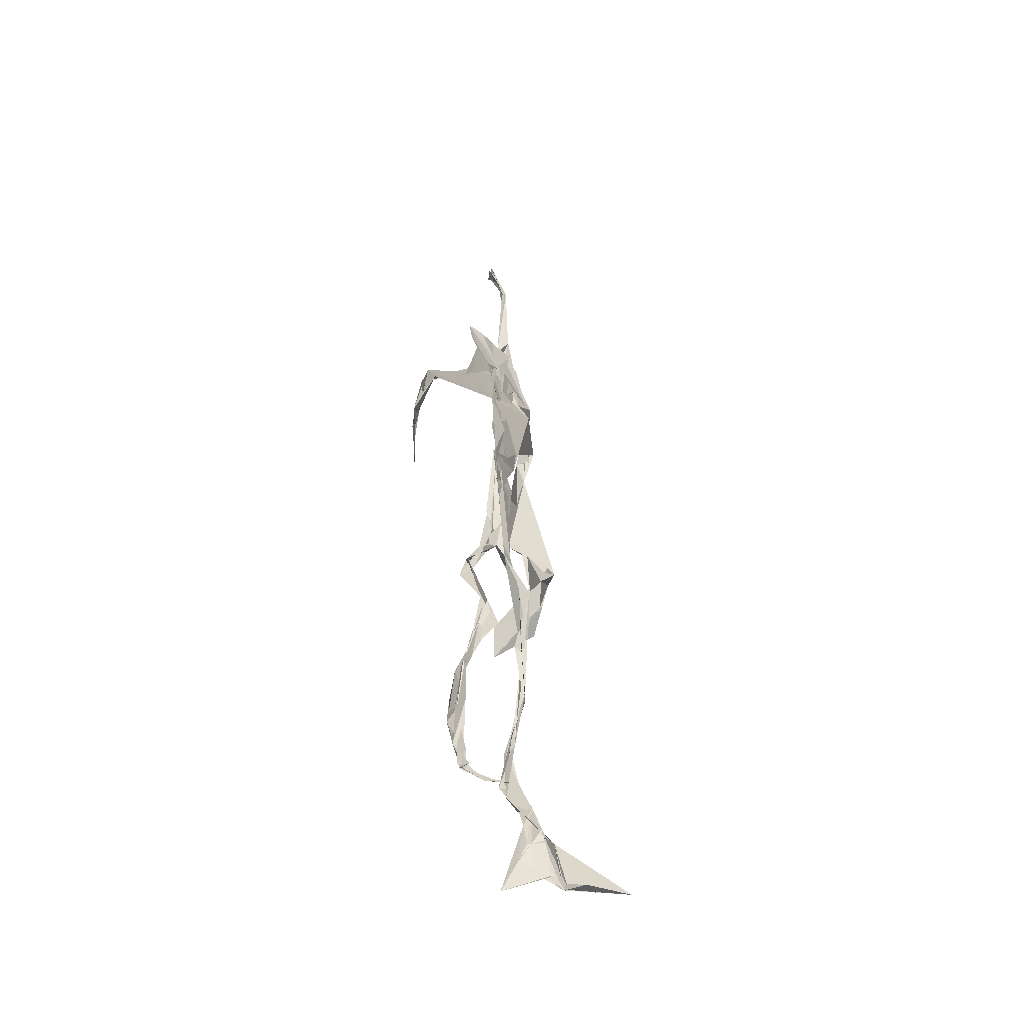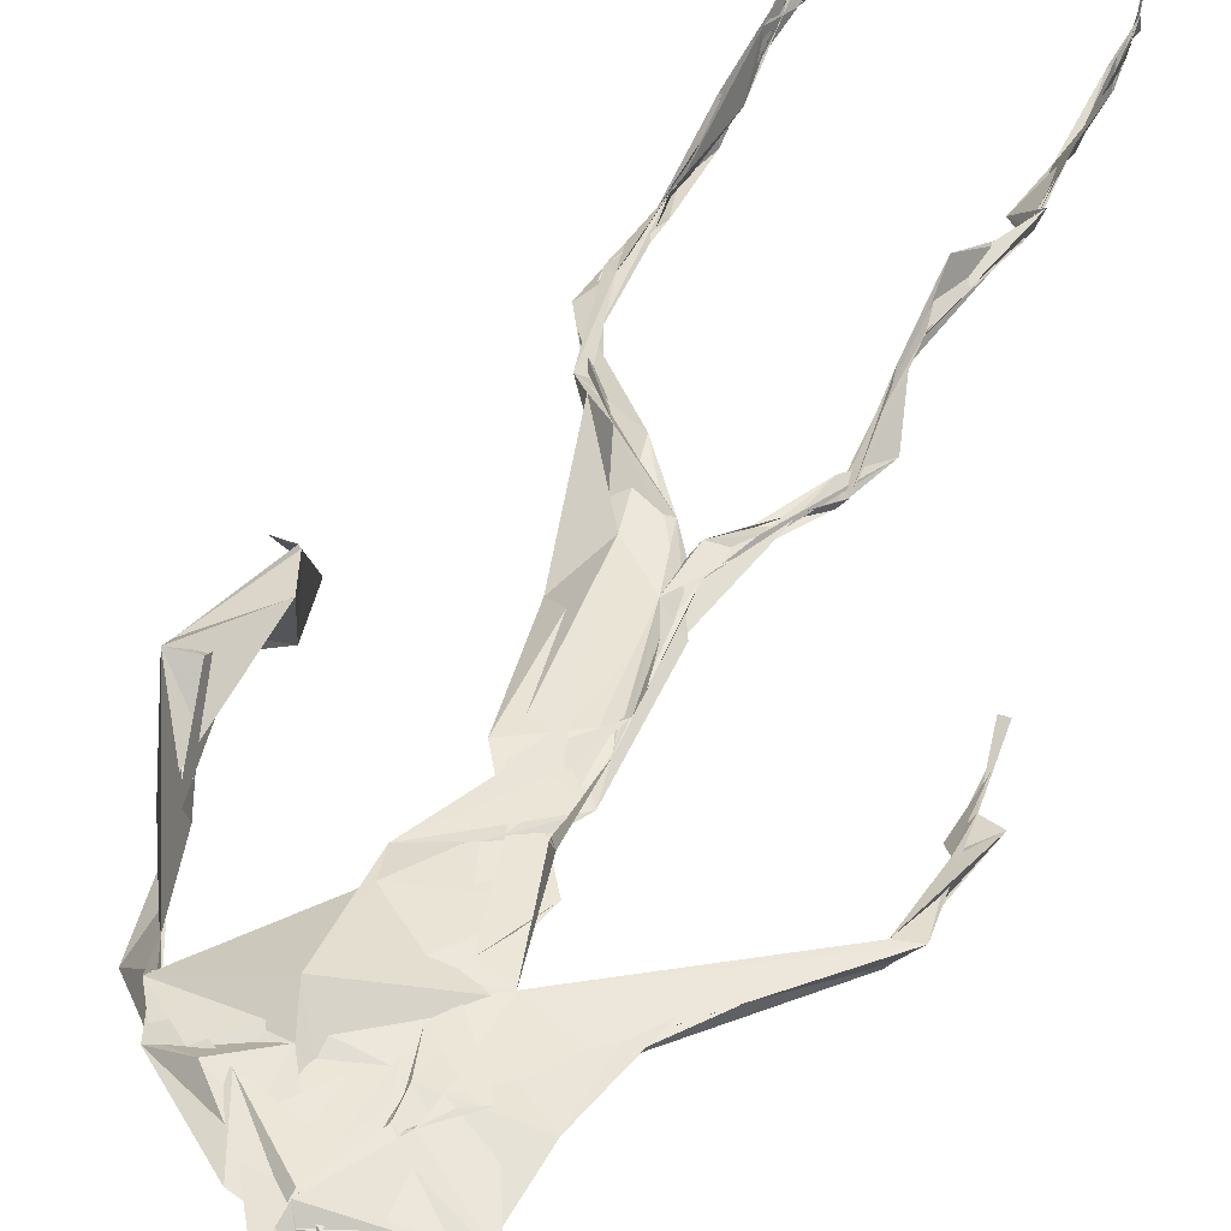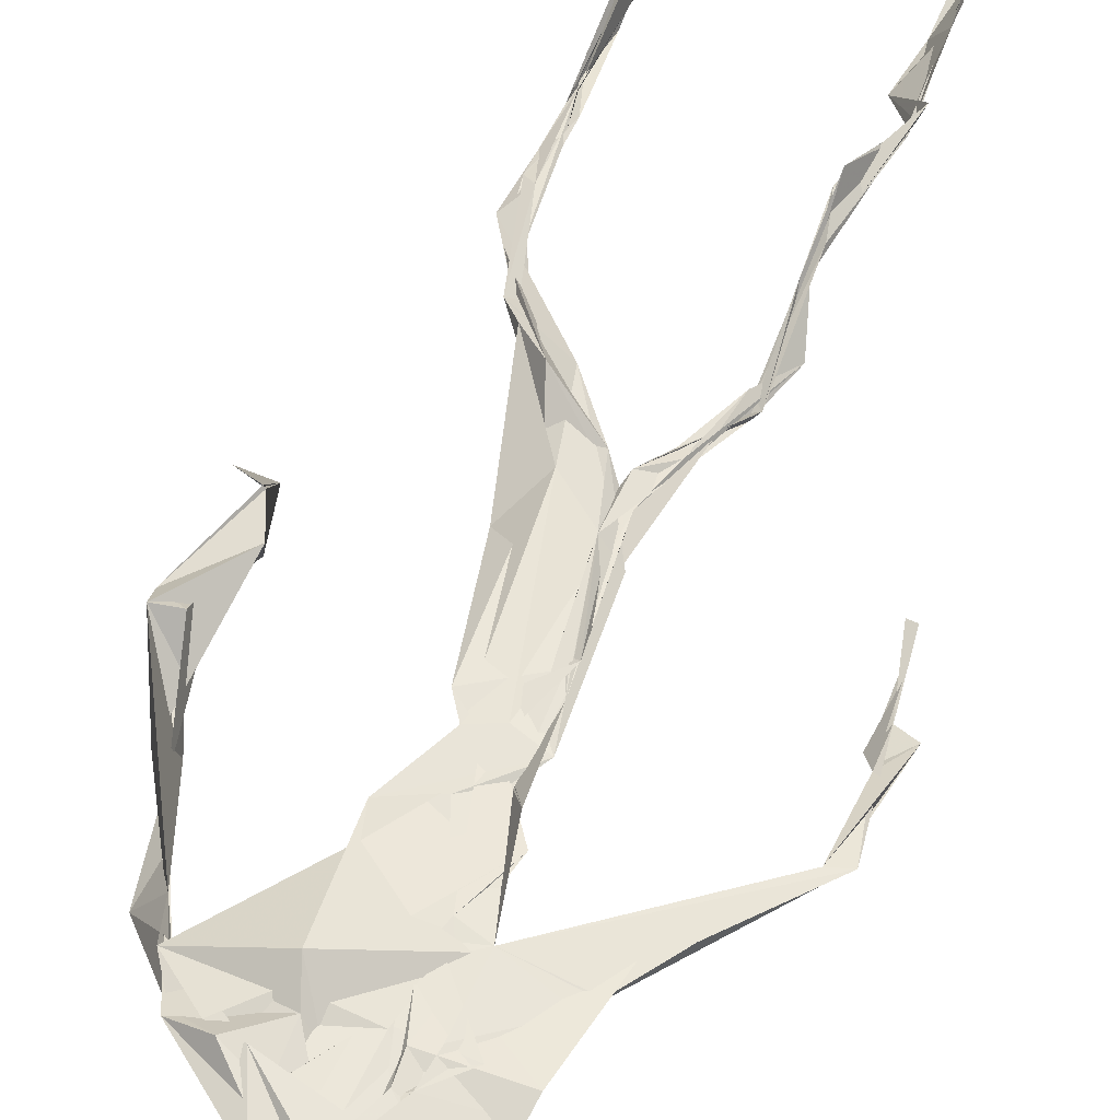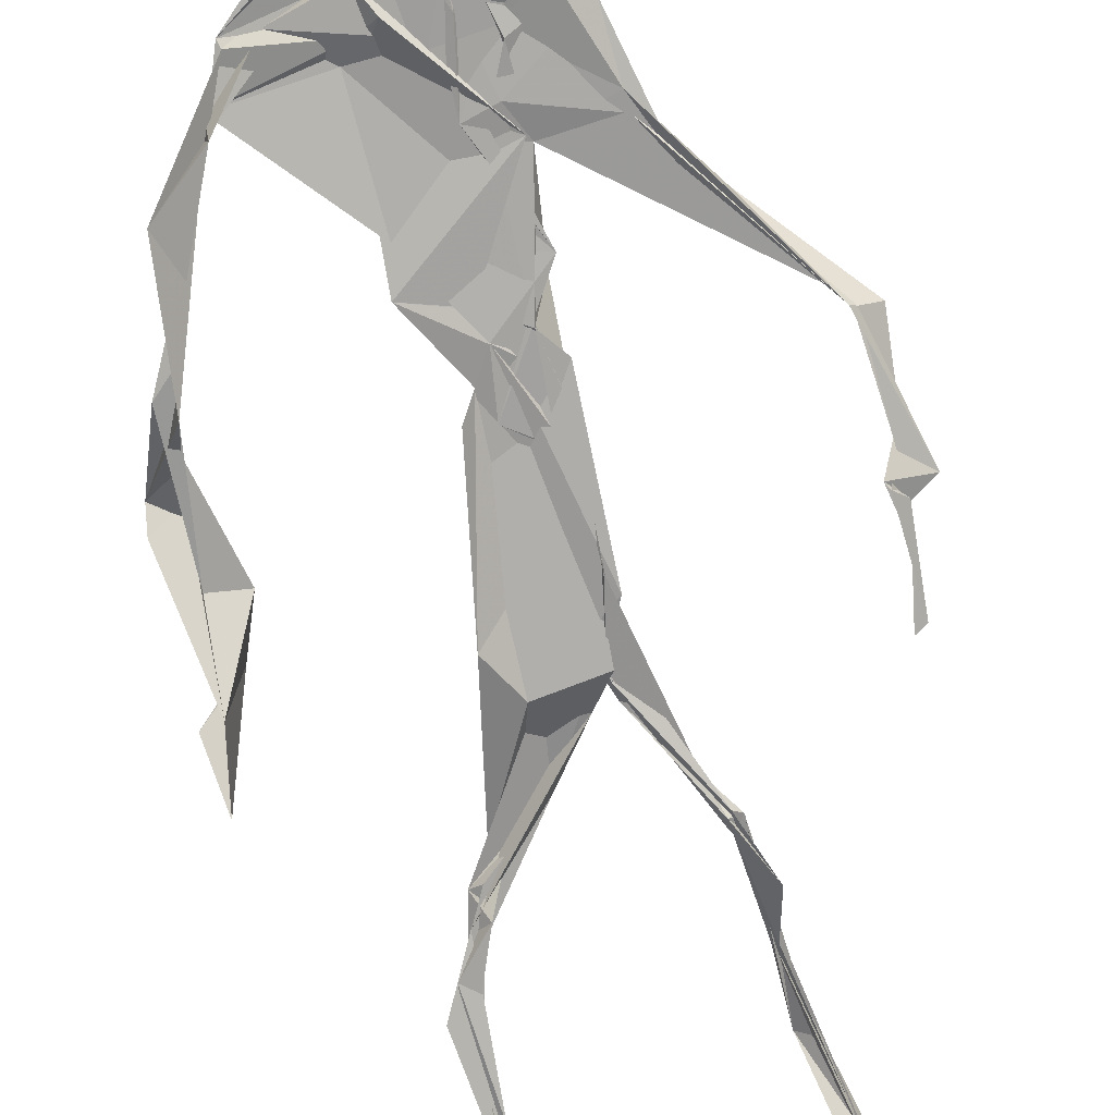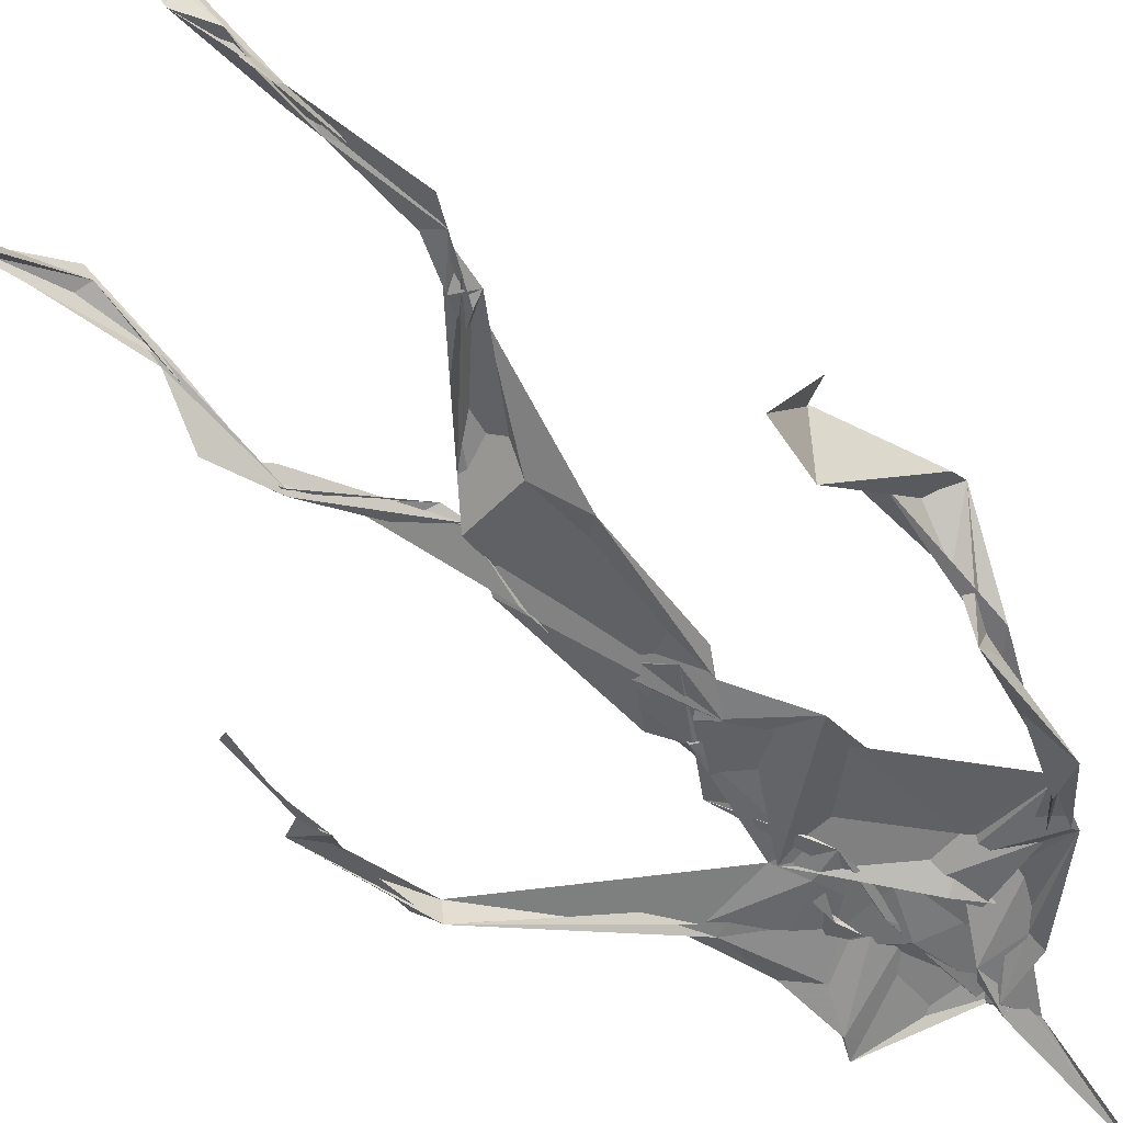
<metadata>
{"format":"obj","ext":"obj","renderer":"f3d","projection":"perspective","resolution":1024,"background":"white","views":[{"elev":-49.0,"azim":-67.1,"up":"+Y"},{"elev":45.3,"azim":-159.4,"up":"+Z"},{"elev":55.6,"azim":-162.4,"up":"+Z"},{"elev":-74.3,"azim":-167.7,"up":"+Z"},{"elev":-52.1,"azim":39.2,"up":"+Z"}]}
</metadata>
<code>
v 0.4388 0.2332 0.4716
v 0.5505 0.3605 0.4773
v 0.4809 0.5182 0.4891
v 0.5032 0.7389 0.4824
v 0.4427 0.6819 0.4828
v 0.3809 0.4418 0.4526
v 0.5698 0.2278 0.4614
v 0.5703 0.3068 0.4788
v 0.5271 0.7279 0.4896
v 0.5202 0.3978 0.4949
v 0.4836 0.48 0.4791
v 0.4447 0.3545 0.4703
v 0.4928 0.8421 0.4876
v 0.493 0.7006 0.4841
v 0.479 0.4707 0.4793
v 0.5608 0.08542 0.5145
v 0.5919 0.6412 0.4709
v 0.4434 0.726 0.4733
v 0.4348 0.2478 0.4831
v 0.4908 0.4409 0.4824
v 0.5517 0.1536 0.4847
v 0.6219 0.5068 0.4643
v 0.4361 0.2501 0.4849
v 0.4934 0.875 0.4799
v 0.4918 0.8727 0.4825
v 0.5575 0.09848 0.5038
v 0.5828 0.6624 0.4664
v 0.4354 0.1869 0.4756
v 0.5545 0.1313 0.5056
v 0.4511 0.3268 0.4874
v 0.5314 0.6103 0.4872
v 0.5052 0.5692 0.4827
v 0.5573 0.3713 0.4874
v 0.4805 0.5868 0.4968
v 0.4915 0.6292 0.4875
v 0.5057 0.7231 0.4806
v 0.5603 0.2673 0.4711
v 0.5086 0.5395 0.484
v 0.377 0.5606 0.4582
v 0.4312 0.1353 0.4792
v 0.4502 0.2867 0.505
v 0.5588 0.3584 0.4807
v 0.4988 0.7501 0.4803
v 0.5688 0.2579 0.4653
v 0.493 0.8385 0.492
v 0.4494 0.7145 0.4733
v 0.4815 0.534 0.4866
v 0.5355 0.5907 0.483
v 0.4336 0.1382 0.4836
v 0.49 0.8811 0.4748
v 0.5406 0.7 0.4936
v 0.5606 0.08456 0.516
v 0.5351 0.6739 0.4924
v 0.4975 0.5487 0.4864
v 0.5584 0.1934 0.4663
v 0.4326 0.1201 0.4823
v 0.562 0.2097 0.4577
v 0.4327 0.1912 0.4846
v 0.4318 0.1252 0.4796
v 0.4405 0.648 0.4792
v 0.4325 0.1007 0.5028
v 0.4916 0.4641 0.489
v 0.4338 0.2379 0.4811
v 0.4935 0.4451 0.482
v 0.4828 0.6517 0.4841
v 0.46 0.3775 0.4774
v 0.5609 0.09091 0.5091
v 0.4769 0.6731 0.4835
v 0.4529 0.3833 0.4739
v 0.4897 0.8917 0.4734
v 0.4876 0.4435 0.4802
v 0.459 0.3836 0.4702
v 0.4315 0.1466 0.4749
v 0.5728 0.6903 0.4823
v 0.5332 0.4619 0.4724
v 0.4833 0.6968 0.4861
v 0.4571 0.3866 0.47
v 0.3789 0.5619 0.4694
v 0.3726 0.4905 0.4547
v 0.5602 0.08304 0.5195
v 0.5512 0.7014 0.4956
v 0.4299 0.1187 0.4819
v 0.3786 0.4962 0.4494
v 0.5277 0.683 0.4917
v 0.552 0.1365 0.5027
v 0.565 0.2553 0.4716
v 0.4784 0.5573 0.4861
v 0.4885 0.5708 0.4837
v 0.4511 0.2125 0.4612
v 0.4366 0.1932 0.474
v 0.4894 0.6446 0.4864
v 0.4988 0.8894 0.4681
v 0.5066 0.7321 0.4895
v 0.38 0.5624 0.4553
v 0.5591 0.6933 0.4886
v 0.4887 0.4305 0.4854
v 0.508 0.5821 0.4853
v 0.4573 0.6937 0.4803
v 0.4362 0.09482 0.5237
v 0.496 0.8692 0.4818
v 0.4907 0.5138 0.4864
v 0.4273 0.6186 0.4772
v 0.5617 0.2843 0.4727
v 0.4987 0.6466 0.4856
v 0.4322 0.1091 0.4933
v 0.4321 0.1184 0.4843
v 0.4989 0.6768 0.4861
v 0.5053 0.7383 0.4921
v 0.4907 0.8854 0.4747
v 0.4913 0.8976 0.4757
v 0.485 0.5226 0.4879
v 0.464 0.6794 0.4855
v 0.6082 0.6409 0.448
v 0.5467 0.08864 0.4667
v 0.4884 0.5731 0.484
v 0.4967 0.5623 0.4833
v 0.5677 0.3403 0.4778
v 0.558 0.1003 0.5092
v 0.5594 0.1776 0.4889
v 0.4945 0.7425 0.4857
v 0.3673 0.5582 0.4677
v 0.585 0.662 0.4795
v 0.4365 0.1768 0.4668
v 0.4303 0.2353 0.4903
v 0.4996 0.8921 0.4694
v 0.4926 0.8275 0.4913
v 0.4541 0.3313 0.4902
v 0.5015 0.7436 0.4807
v 0.4836 0.4464 0.4828
v 0.5537 0.07916 0.537
v 0.4991 0.427 0.4891
v 0.4913 0.8885 0.4745
v 0.5509 0.3737 0.483
v 0.5291 0.7112 0.4896
v 0.5741 0.6941 0.4838
v 0.4532 0.2895 0.4958
v 0.5655 0.2017 0.4769
v 0.5333 0.664 0.5008
v 0.6202 0.4703 0.4263
v 0.3607 0.4962 0.4593
v 0.5029 0.711 0.4868
v 0.6227 0.5358 0.4832
v 0.5305 0.4035 0.5005
v 0.5475 0.1129 0.4808
v 0.6381 0.527 0.4774
v 0.4372 0.1365 0.4765
v 0.4315 0.1496 0.4756
v 0.5494 0.1236 0.5126
v 0.635 0.4578 0.4626
v 0.5692 0.07071 0.5688
v 0.4354 0.09751 0.5146
v 0.6369 0.5385 0.485
v 0.6125 0.5889 0.4549
v 0.6161 0.474 0.4793
v 0.5075 0.7462 0.4868
v 0.4756 0.5955 0.4848
v 0.3741 0.5122 0.458
v 0.4922 0.6852 0.4843
v 0.4749 0.6352 0.4855
v 0.496 0.888 0.4747
v 0.3806 0.4998 0.449
v 0.4431 0.1827 0.4642
v 0.43 0.1351 0.4874
v 0.5845 0.6695 0.485
v 0.4512 0.2977 0.4977
v 0.3752 0.4446 0.4555
v 0.4907 0.6982 0.487
v 0.4302 0.1207 0.4905
v 0.4484 0.3168 0.4954
v 0.4849 0.5205 0.4858
v 0.4589 0.7288 0.4803
v 0.5691 0.2531 0.4595
v 0.5638 0.3123 0.4821
v 0.5582 0.1745 0.4895
v 0.4922 0.8412 0.491
v 0.4769 0.6382 0.4847
v 0.5468 0.3853 0.4935
v 0.5524 0.1447 0.5008
v 0.5139 0.554 0.4854
v 0.3744 0.4685 0.4547
v 0.606 0.4998 0.4823
v 0.6257 0.4353 0.4244
v 0.3727 0.4891 0.4556
v 0.4314 0.1215 0.4823
v 0.5603 0.09092 0.5143
v 0.5263 0.7401 0.4902
v 0.5751 0.3258 0.4761
v 0.6149 0.4741 0.4776
v 0.5491 0.1304 0.4886
v 0.479 0.6767 0.4868
v 0.5607 0.1788 0.4748
v 0.613 0.5734 0.4446
v 0.515 0.44 0.488
v 0.622 0.5796 0.4556
v 0.5215 0.541 0.4871
v 0.4315 0.117 0.4863
v 0.4939 0.8815 0.4791
v 0.5176 0.6896 0.4826
v 0.4732 0.4182 0.4817
v 0.4994 0.8891 0.4684
v 0.5202 0.4385 0.48
v 0.4326 0.1146 0.4868
v 0.498 0.8918 0.4722
v 0.4398 0.639 0.4793
v 0.5035 0.6744 0.4857
v 0.5668 0.2467 0.4619
v 0.5059 0.7658 0.4894
v 0.4906 0.6817 0.4877
v 0.4988 0.7338 0.4866
v 0.5572 0.09147 0.5071
v 0.5603 0.09099 0.5049
v 0.5547 0.07682 0.5406
v 0.6104 0.4804 0.4618
v 0.6159 0.5118 0.4816
v 0.618 0.5629 0.4729
v 0.5538 0.08596 0.5203
v 0.5447 0.07911 0.54
v 0.5612 0.09465 0.497
v 0.5458 0.07548 0.5505
v 0.5559 0.07491 0.547
v 0.5485 0.08466 0.5231
v 0.6147 0.501 0.4693
v 0.6051 0.4954 0.4733
v 0.6199 0.5238 0.4843
v 0.6174 0.5289 0.4751
v 0.6288 0.5707 0.4677
v 0.6279 0.5712 0.4825
v 0.6122 0.528 0.4769
v 0.5518 0.07952 0.5308
v 0.5597 0.09306 0.4987
v 0.5483 0.0801 0.533
v 0.6296 0.5616 0.4714
v 0.6066 0.5997 0.4679
f 23 165 30
f 135 74 122
f 174 29 55
f 6 166 180
f 97 87 48
f 108 43 155
f 32 116 195
f 151 61 184
f 128 51 120
f 27 95 122
f 119 144 21
f 133 187 173
f 49 196 73
f 156 53 31
f 101 88 47
f 48 176 97
f 31 48 116
f 112 205 14
f 1 19 58
f 97 91 88
f 153 22 194
f 59 61 40
f 64 129 199
f 69 169 136
f 128 120 207
f 17 194 152
f 17 113 74
f 190 159 68
f 90 23 28
f 180 166 83
f 81 84 74
f 80 148 150
f 179 75 195
f 160 109 203
f 11 129 47
f 127 136 124
f 107 95 53
f 99 151 105
f 191 172 55
f 25 207 45
f 149 182 154
f 35 115 159
f 94 78 60
f 118 52 26
f 68 159 91
f 22 142 139
f 14 205 134
f 38 32 3
f 53 156 107
f 100 160 70
f 208 46 167
f 201 170 195
f 110 126 25
f 173 8 33
f 39 121 183
f 85 67 178
f 39 183 140
f 3 170 62
f 39 204 121
f 131 10 15
f 117 8 103
f 142 22 153
f 181 188 145
f 169 165 19
f 140 161 157
f 155 13 45
f 99 105 61
f 195 116 179
f 57 178 119
f 177 193 33
f 83 79 161
f 160 203 70
f 97 88 87
f 118 67 16
f 171 93 167
f 12 77 30
f 178 67 144
f 62 71 131
f 62 20 3
f 166 79 83
f 208 104 65
f 39 94 204
f 207 120 4
f 21 7 119
f 171 46 18
f 47 88 34
f 94 140 78
f 44 57 37
f 147 90 40
f 121 159 78
f 93 4 120
f 134 84 36
f 43 175 13
f 119 7 57
f 11 66 129
f 55 29 148
f 189 21 114
f 12 30 72
f 125 50 132
f 20 66 11
f 54 48 87
f 89 124 1
f 155 45 4
f 195 75 201
f 109 92 197
f 137 85 57
f 105 151 196
f 120 158 167
f 155 43 13
f 44 8 173
f 145 152 181
f 205 176 198
f 26 114 118
f 154 182 139
f 66 77 12
f 187 10 42
f 203 197 70
f 26 185 29
f 96 69 77
f 186 128 9
f 70 200 24
f 1 124 136
f 175 100 70
f 152 192 17
f 80 16 85
f 200 50 24
f 56 184 61
f 161 79 180
f 89 1 162
f 37 57 7
f 81 135 9
f 131 42 10
f 47 129 101
f 80 85 148
f 46 5 98
f 49 73 58
f 8 37 103
f 46 98 18
f 201 177 143
f 202 59 163
f 163 59 40
f 69 96 72
f 78 140 157
f 17 74 164
f 162 146 123
f 185 150 148
f 181 152 194
f 197 200 70
f 169 72 165
f 158 107 104
f 111 3 11
f 187 42 86
f 68 76 190
f 53 164 31
f 69 136 127
f 152 145 142
f 23 63 28
f 163 40 28
f 29 174 189
f 116 32 31
f 190 98 60
f 98 76 18
f 24 125 13
f 25 92 110
f 58 162 1
f 49 58 147
f 66 20 77
f 197 203 109
f 166 6 79
f 142 145 139
f 43 36 126
f 132 50 92
f 74 113 122
f 204 65 159
f 83 183 157
f 175 43 126
f 4 45 207
f 65 204 5
f 141 158 120
f 10 187 133
f 159 88 91
f 174 21 189
f 108 18 76
f 209 76 14
f 94 102 204
f 106 82 202
f 193 10 33
f 105 147 40
f 194 22 181
f 200 197 50
f 3 32 170
f 196 147 105
f 62 15 87
f 147 58 90
f 83 157 180
f 68 91 112
f 160 100 126
f 180 79 6
f 89 162 123
f 137 57 44
f 101 62 87
f 75 179 193
f 155 93 171
f 36 84 81
f 134 209 14
f 199 12 72
f 41 63 23
f 109 160 110
f 82 146 168
f 192 142 153
f 114 144 118
f 46 171 167
f 16 150 52
f 61 151 99
f 38 111 115
f 135 81 74
f 121 204 159
f 73 146 162
f 55 172 86
f 136 169 19
f 73 162 58
f 45 132 25
f 164 27 17
f 112 91 205
f 35 104 156
f 77 62 96
f 170 32 195
f 176 205 91
f 201 71 170
f 117 2 8
f 51 128 186
f 13 175 24
f 16 67 85
f 143 131 71
f 28 40 90
f 29 189 26
f 32 38 156
f 59 56 61
f 138 31 164
f 159 190 60
f 133 173 33
f 167 158 208
f 186 9 135
f 62 101 64
f 152 142 192
f 164 74 84
f 103 86 42
f 121 78 157
f 132 92 25
f 23 30 41
f 13 125 45
f 4 93 155
f 188 181 139
f 169 69 72
f 202 163 106
f 62 170 71
f 89 28 63
f 202 56 59
f 107 141 95
f 189 114 26
f 137 44 191
f 7 21 174
f 46 208 5
f 104 107 156
f 139 182 188
f 64 101 129
f 207 36 9
f 154 145 188
f 43 209 36
f 146 82 106
f 157 183 121
f 123 28 89
f 172 44 173
f 151 184 196
f 63 124 89
f 24 175 70
f 106 163 123
f 54 193 179
f 122 113 27
f 165 72 30
f 138 176 48
f 168 146 73
f 95 51 122
f 35 159 65
f 138 84 198
f 136 19 1
f 84 138 164
f 64 96 62
f 22 139 181
f 172 173 86
f 77 69 127
f 35 156 38
f 55 148 191
f 177 75 193
f 15 10 193
f 65 104 35
f 185 26 52
f 106 123 146
f 93 120 167
f 12 199 129
f 165 23 19
f 88 101 87
f 190 76 98
f 209 108 76
f 117 42 143
f 102 94 60
f 183 161 140
f 48 54 179
f 207 9 128
f 154 139 145
f 90 58 19
f 171 18 155
f 31 138 48
f 105 40 61
f 133 33 10
f 209 134 36
f 164 95 27
f 30 77 127
f 179 116 48
f 193 54 15
f 29 185 148
f 68 112 76
f 100 175 126
f 115 111 47
f 149 154 188
f 47 111 11
f 197 92 50
f 9 36 81
f 192 113 17
f 184 56 168
f 37 8 44
f 156 31 32
f 16 52 118
f 130 52 150
f 201 75 177
f 97 176 91
f 3 111 38
f 120 51 141
f 55 206 174
f 17 27 194
f 2 33 8
f 108 155 18
f 83 161 183
f 143 71 201
f 39 140 94
f 53 95 164
f 30 127 41
f 172 191 44
f 66 12 129
f 168 73 196
f 37 7 103
f 207 25 126
f 113 153 27
f 177 33 2
f 62 131 15
f 174 206 7
f 113 192 153
f 95 141 51
f 122 51 135
f 143 177 2
f 20 62 77
f 20 11 3
f 34 88 159
f 117 103 42
f 34 159 115
f 28 123 163
f 206 86 103
f 102 5 204
f 60 78 159
f 207 126 36
f 206 103 7
f 150 185 130
f 15 54 87
f 148 85 191
f 173 187 86
f 52 130 185
f 119 178 144
f 49 147 196
f 178 57 85
f 144 114 21
f 158 141 107
f 124 63 127
f 196 184 168
f 35 38 115
f 202 82 56
f 2 117 143
f 138 198 176
f 110 160 126
f 132 45 125
f 209 43 108
f 131 143 42
f 208 158 104
f 188 182 149
f 80 150 16
f 186 135 51
f 199 96 64
f 5 60 98
f 41 127 63
f 72 96 199
f 125 24 50
f 90 19 23
f 67 118 144
f 112 14 76
f 109 110 92
f 168 56 82
f 84 134 198
f 206 55 86
f 205 198 134
f 102 60 5
f 137 191 85
f 194 27 153
f 161 180 157
f 47 34 115
f 65 5 208

</code>
